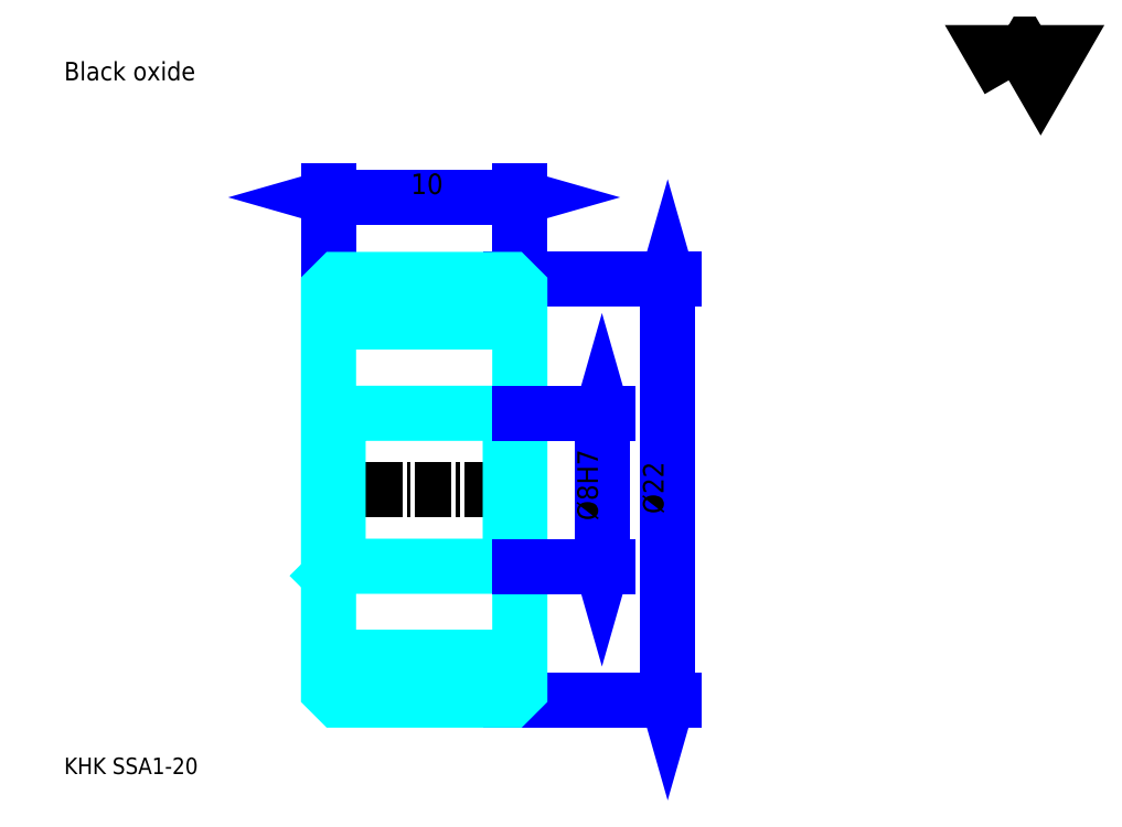
<metadata>
{"format":"dxf","ext":"dxf","renderer":"ezdxf+matplotlib","layout":"modelspace","background":"white","min_lineweight":24,"dpi":150}
</metadata>
<code>
0
SECTION
2
ENTITIES
0
TEXT
8
0
10
2.147
20
2.361
40
0.8587
41
1
1
KHK SSA1-20
7
KANJI
50
0
51
0
0
TEXT
8
0
10
2.147
20
1.073
40
0.8587
41
1
1

7
KANJI
50
0
51
0
0
TEXT
8
0
10
2.147
20
38.64
40
0.966
41
1
1
Black oxide
7
KANJI
50
0
51
0
0
POLYLINE
8
0
66
     1
70
     2
0
VERTEX
8
0
10
51.52
20
38.64
0
VERTEX
8
0
10
50.68
20
40.09
0
VERTEX
8
0
10
54.03
20
40.09
0
VERTEX
8
0
10
53.2
20
38.64
0
VERTEX
8
0
10
52.36
20
40.09
0
VERTEX
8
0
10
51.52
20
38.64
0
SEQEND
0
LINE
8
0
10
33.7
20
28.23
11
33.7
21
6.23
0
POLYLINE
8
0
66
     1
70
     2
0
VERTEX
8
0
10
33.91
20
27.48
0
VERTEX
8
0
10
33.7
20
28.23
0
VERTEX
8
0
10
33.48
20
27.48
0
SEQEND
0
POLYLINE
8
0
66
     1
70
     2
0
VERTEX
8
0
10
33.48
20
6.981
0
VERTEX
8
0
10
33.7
20
6.23
0
VERTEX
8
0
10
33.91
20
6.981
0
SEQEND
0
LINE
8
0
10
25.97
20
28.23
11
34.02
21
28.23
0
LINE
8
0
10
25.97
20
6.23
11
34.02
21
6.23
0
TEXT
8
0
10
33.48
20
15.97
40
1.073
41
1
1
%%c22
7
KANJI
50
90
51
0
0
LINE
8
0
10
15.97
20
32.52
11
25.97
21
32.52
0
POLYLINE
8
0
66
     1
70
     2
0
VERTEX
8
0
10
16.72
20
32.74
0
VERTEX
8
0
10
15.97
20
32.52
0
VERTEX
8
0
10
16.72
20
32.31
0
SEQEND
0
POLYLINE
8
0
66
     1
70
     2
0
VERTEX
8
0
10
25.22
20
32.31
0
VERTEX
8
0
10
25.97
20
32.52
0
VERTEX
8
0
10
25.22
20
32.74
0
SEQEND
0
LINE
8
0
10
15.97
20
28.23
11
15.97
21
32.85
0
LINE
8
0
10
25.97
20
28.23
11
25.97
21
32.85
0
TEXT
8
0
10
20.27
20
32.69
40
1.073
41
1
1
10
7
KANJI
50
0
51
0
0
LINE
8
DASHDOT
10
15.33
20
27.23
11
26.61
21
27.23
0
LINE
8
DASHDOT
10
15.33
20
7.23
11
26.61
21
7.23
0
LINE
8
DASHDOT
10
15.33
20
17.23
11
26.61
21
17.23
0
LINE
8
0
10
25.47
20
6.23
11
25.97
21
6.23
0
LINE
8
0
10
25.47
20
28.23
11
25.97
21
28.23
0
LINE
8
0
10
25.97
20
27.73
11
25.97
21
28.23
0
LINE
8
0
10
15.97
20
27.73
11
15.97
21
28.23
0
LINE
8
0
10
15.97
20
25.98
11
25.97
21
25.98
0
LINE
8
0
10
15.97
20
8.48
11
25.97
21
8.48
0
LINE
8
0
10
25.97
20
21.73
11
25.47
21
21.23
0
LINE
8
0
10
25.97
20
12.73
11
25.47
21
13.23
0
LINE
8
0
10
15.97
20
12.73
11
16.47
21
13.23
0
POLYLINE
8
0
66
     1
70
     2
0
VERTEX
8
0
10
15.97
20
12.73
0
VERTEX
8
0
10
15.97
20
6.73
0
VERTEX
8
0
10
16.47
20
6.23
0
VERTEX
8
0
10
25.47
20
6.23
0
VERTEX
8
0
10
25.97
20
6.73
0
VERTEX
8
0
10
25.97
20
27.73
0
VERTEX
8
0
10
25.47
20
28.23
0
VERTEX
8
0
10
16.47
20
28.23
0
VERTEX
8
0
10
15.97
20
27.73
0
VERTEX
8
0
10
15.97
20
12.73
0
SEQEND
0
POLYLINE
8
0
66
     1
70
     2
0
VERTEX
8
0
10
15.97
20
21.73
0
VERTEX
8
0
10
16.47
20
21.23
0
VERTEX
8
0
10
16.47
20
13.23
0
VERTEX
8
0
10
25.47
20
13.23
0
VERTEX
8
0
10
25.47
20
21.23
0
VERTEX
8
0
10
16.47
20
21.23
0
SEQEND
0
LINE
8
0
10
30.26
20
21.23
11
30.26
21
13.23
0
POLYLINE
8
0
66
     1
70
     2
0
VERTEX
8
0
10
30.48
20
20.48
0
VERTEX
8
0
10
30.26
20
21.23
0
VERTEX
8
0
10
30.05
20
20.48
0
SEQEND
0
POLYLINE
8
0
66
     1
70
     2
0
VERTEX
8
0
10
30.05
20
13.98
0
VERTEX
8
0
10
30.26
20
13.23
0
VERTEX
8
0
10
30.48
20
13.98
0
SEQEND
0
LINE
8
0
10
25.97
20
21.23
11
30.59
21
21.23
0
LINE
8
0
10
25.97
20
13.23
11
30.59
21
13.23
0
TEXT
8
0
10
30.05
20
15.62
40
1.073
41
1
1
%%c8H7
7
KANJI
50
90
51
0
0
ENDSEC
0
EOF

</code>
